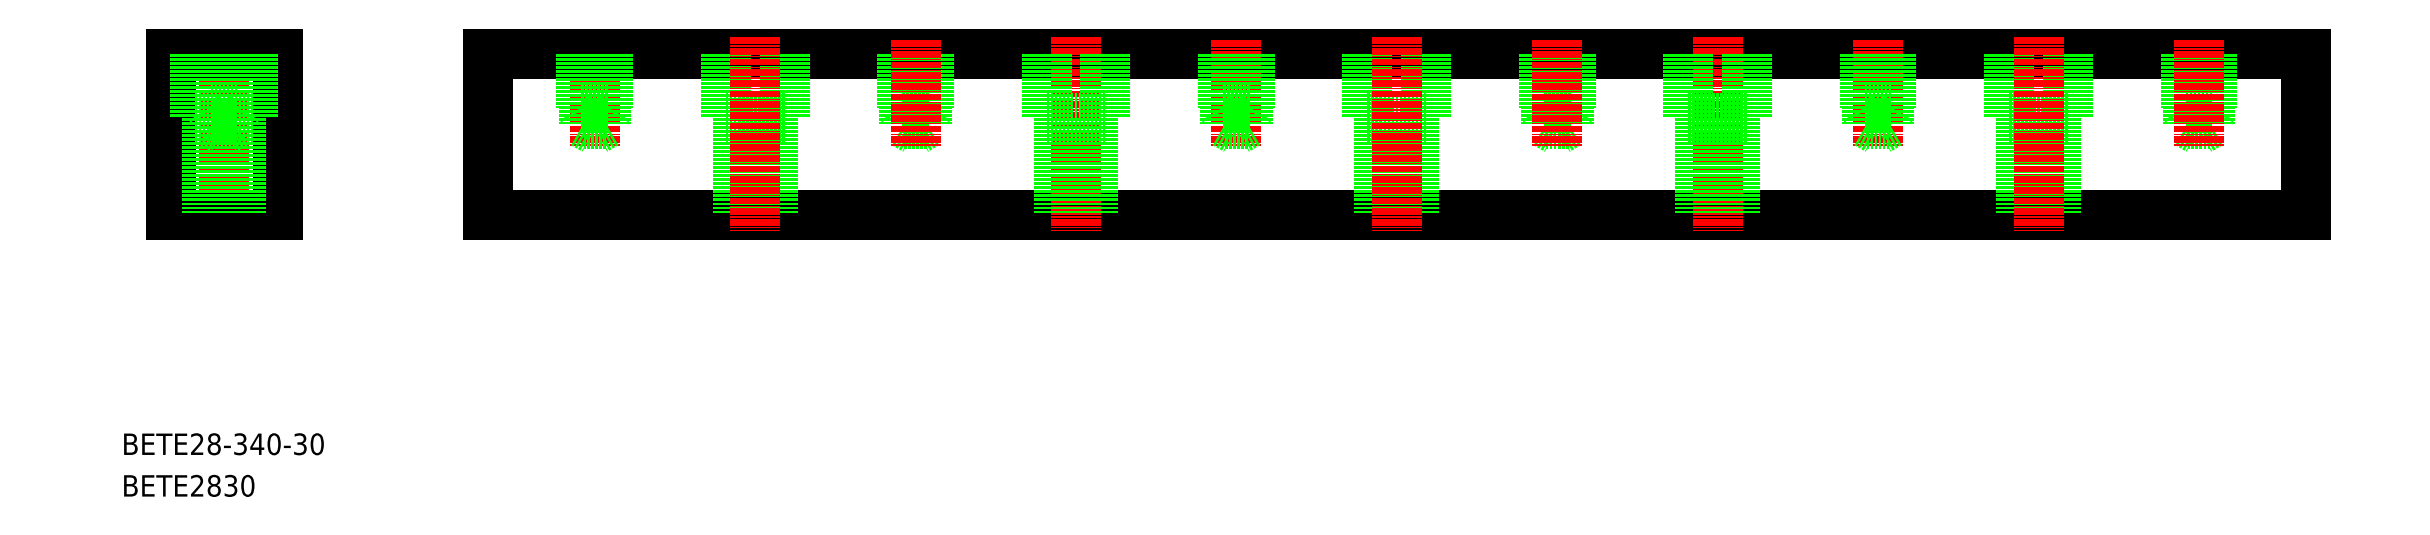
<metadata>
{"format":"dxf","ext":"dxf","renderer":"ezdxf+matplotlib","layout":"modelspace","background":"white","min_lineweight":24,"dpi":150}
</metadata>
<code>
0
SECTION
2
ENTITIES
0
TEXT
8
0
10
42.86
20
48.22
30
0
40
4
1
BETE28-340-30
0
TEXT
8
0
10
42.86
20
40.44
30
0
40
4
1
BETE2830
0
LINE
8
CENTER
10
131.4
20
125.8
30
0
11
131.4
21
106
31
0
0
LINE
8
CENTER
10
62.04
20
126.3
30
0
11
62.04
21
90.18
31
0
0
LINE
8
0
10
52.04
20
93.18
30
0
11
72.04
21
93.18
31
0
0
LINE
8
0
10
52.04
20
123.2
30
0
11
52.04
21
93.18
31
0
0
LINE
8
0
10
52.04
20
123.2
30
0
11
72.04
21
123.2
31
0
0
LINE
8
0
10
72.04
20
123.2
30
0
11
72.04
21
93.18
31
0
0
LINE
8
0
10
111.4
20
123.2
30
0
11
451.4
21
123.2
31
0
0
LINE
8
0
10
111.4
20
93.18
30
0
11
451.4
21
93.18
31
0
0
LINE
8
0
10
451.4
20
123.2
30
0
11
451.4
21
93.18
31
0
0
LINE
8
0
10
111.4
20
123.2
30
0
11
111.4
21
93.18
31
0
0
LINE
8
0
10
67.54
20
123.2
30
0
11
67.54
21
111.2
31
0
0
LINE
8
0
10
56.54
20
111.2
30
0
11
67.54
21
111.2
31
0
0
LINE
8
0
10
65.29
20
111.2
30
0
11
65.29
21
93.18
31
0
0
LINE
8
0
10
58.79
20
111.2
30
0
11
58.79
21
93.18
31
0
0
LINE
8
0
10
56.54
20
123.2
30
0
11
56.54
21
111.2
31
0
0
LINE
8
0
10
133.9
20
123.2
30
0
11
133.9
21
113.2
31
0
0
LINE
8
0
10
128.9
20
123.2
30
0
11
128.9
21
113.2
31
0
0
LINE
8
0
10
129.3
20
123.2
30
0
11
129.3
21
110.2
31
0
0
LINE
8
0
10
133.5
20
123.2
30
0
11
133.5
21
110.2
31
0
0
LINE
8
0
10
129.3
20
110.2
30
0
11
131.4
21
109
31
0
0
LINE
8
0
10
133.9
20
113.2
30
0
11
128.9
21
113.2
31
0
0
LINE
8
0
10
133.5
20
110.2
30
0
11
129.3
21
110.2
31
0
0
LINE
8
0
10
128.9
20
113.2
30
0
11
129.2
21
112.6
31
0
0
LINE
8
0
10
133.9
20
113.2
30
0
11
133.5
21
112.6
31
0
0
LINE
8
0
10
133.5
20
110.2
30
0
11
131.4
21
109
31
0
0
LINE
8
0
10
193.5
20
110.2
30
0
11
191.4
21
109
31
0
0
LINE
8
0
10
193.9
20
113.2
30
0
11
193.5
21
112.6
31
0
0
LINE
8
0
10
188.9
20
113.2
30
0
11
189.2
21
112.6
31
0
0
LINE
8
0
10
193.5
20
110.2
30
0
11
189.3
21
110.2
31
0
0
LINE
8
0
10
193.9
20
113.2
30
0
11
188.9
21
113.2
31
0
0
LINE
8
0
10
189.3
20
110.2
30
0
11
191.4
21
109
31
0
0
LINE
8
0
10
193.5
20
123.2
30
0
11
193.5
21
110.2
31
0
0
LINE
8
0
10
189.3
20
123.2
30
0
11
189.3
21
110.2
31
0
0
LINE
8
0
10
188.9
20
123.2
30
0
11
188.9
21
113.2
31
0
0
LINE
8
0
10
193.9
20
123.2
30
0
11
193.9
21
113.2
31
0
0
LINE
8
CENTER
10
191.4
20
125.8
30
0
11
191.4
21
106
31
0
0
LINE
8
CENTER
10
251.4
20
125.8
30
0
11
251.4
21
106
31
0
0
LINE
8
0
10
253.9
20
123.2
30
0
11
253.9
21
113.2
31
0
0
LINE
8
0
10
248.9
20
123.2
30
0
11
248.9
21
113.2
31
0
0
LINE
8
0
10
249.3
20
123.2
30
0
11
249.3
21
110.2
31
0
0
LINE
8
0
10
253.5
20
123.2
30
0
11
253.5
21
110.2
31
0
0
LINE
8
0
10
249.3
20
110.2
30
0
11
251.4
21
109
31
0
0
LINE
8
0
10
253.9
20
113.2
30
0
11
248.9
21
113.2
31
0
0
LINE
8
0
10
253.5
20
110.2
30
0
11
249.3
21
110.2
31
0
0
LINE
8
0
10
248.9
20
113.2
30
0
11
249.2
21
112.6
31
0
0
LINE
8
0
10
253.9
20
113.2
30
0
11
253.5
21
112.6
31
0
0
LINE
8
0
10
253.5
20
110.2
30
0
11
251.4
21
109
31
0
0
LINE
8
0
10
313.5
20
110.2
30
0
11
311.4
21
109
31
0
0
LINE
8
0
10
313.9
20
113.2
30
0
11
313.5
21
112.6
31
0
0
LINE
8
0
10
308.9
20
113.2
30
0
11
309.2
21
112.6
31
0
0
LINE
8
0
10
313.5
20
110.2
30
0
11
309.3
21
110.2
31
0
0
LINE
8
0
10
313.9
20
113.2
30
0
11
308.9
21
113.2
31
0
0
LINE
8
0
10
309.3
20
110.2
30
0
11
311.4
21
109
31
0
0
LINE
8
0
10
313.5
20
123.2
30
0
11
313.5
21
110.2
31
0
0
LINE
8
0
10
309.3
20
123.2
30
0
11
309.3
21
110.2
31
0
0
LINE
8
0
10
308.9
20
123.2
30
0
11
308.9
21
113.2
31
0
0
LINE
8
0
10
313.9
20
123.2
30
0
11
313.9
21
113.2
31
0
0
LINE
8
CENTER
10
311.4
20
125.8
30
0
11
311.4
21
106
31
0
0
LINE
8
CENTER
10
371.4
20
125.8
30
0
11
371.4
21
106
31
0
0
LINE
8
0
10
373.9
20
123.2
30
0
11
373.9
21
113.2
31
0
0
LINE
8
0
10
368.9
20
123.2
30
0
11
368.9
21
113.2
31
0
0
LINE
8
0
10
369.3
20
123.2
30
0
11
369.3
21
110.2
31
0
0
LINE
8
0
10
373.5
20
123.2
30
0
11
373.5
21
110.2
31
0
0
LINE
8
0
10
369.3
20
110.2
30
0
11
371.4
21
109
31
0
0
LINE
8
0
10
373.9
20
113.2
30
0
11
368.9
21
113.2
31
0
0
LINE
8
0
10
373.5
20
110.2
30
0
11
369.3
21
110.2
31
0
0
LINE
8
0
10
368.9
20
113.2
30
0
11
369.2
21
112.6
31
0
0
LINE
8
0
10
373.9
20
113.2
30
0
11
373.5
21
112.6
31
0
0
LINE
8
0
10
373.5
20
110.2
30
0
11
371.4
21
109
31
0
0
LINE
8
0
10
433.5
20
110.2
30
0
11
431.4
21
109
31
0
0
LINE
8
0
10
433.9
20
113.2
30
0
11
433.5
21
112.6
31
0
0
LINE
8
0
10
428.9
20
113.2
30
0
11
429.2
21
112.6
31
0
0
LINE
8
0
10
433.5
20
110.2
30
0
11
429.3
21
110.2
31
0
0
LINE
8
0
10
433.9
20
113.2
30
0
11
428.9
21
113.2
31
0
0
LINE
8
0
10
429.3
20
110.2
30
0
11
431.4
21
109
31
0
0
LINE
8
0
10
433.5
20
123.2
30
0
11
433.5
21
110.2
31
0
0
LINE
8
0
10
429.3
20
123.2
30
0
11
429.3
21
110.2
31
0
0
LINE
8
0
10
428.9
20
123.2
30
0
11
428.9
21
113.2
31
0
0
LINE
8
0
10
433.9
20
123.2
30
0
11
433.9
21
113.2
31
0
0
LINE
8
CENTER
10
431.4
20
125.8
30
0
11
431.4
21
106
31
0
0
LINE
8
0
10
155.9
20
123.2
30
0
11
155.9
21
111.2
31
0
0
LINE
8
0
10
158.1
20
111.2
30
0
11
158.1
21
93.18
31
0
0
LINE
8
0
10
164.6
20
111.2
30
0
11
164.6
21
93.18
31
0
0
LINE
8
0
10
155.9
20
111.2
30
0
11
166.9
21
111.2
31
0
0
LINE
8
0
10
166.9
20
123.2
30
0
11
166.9
21
111.2
31
0
0
LINE
8
CENTER
10
161.4
20
126.3
30
0
11
161.4
21
90.18
31
0
0
LINE
8
0
10
64.14
20
110.2
30
0
11
62.04
21
109
31
0
0
LINE
8
0
10
64.54
20
113.2
30
0
11
64.19
21
112.6
31
0
0
LINE
8
0
10
59.54
20
113.2
30
0
11
59.89
21
112.6
31
0
0
LINE
8
0
10
64.14
20
110.2
30
0
11
59.94
21
110.2
31
0
0
LINE
8
0
10
64.54
20
113.2
30
0
11
59.54
21
113.2
31
0
0
LINE
8
0
10
59.94
20
110.2
30
0
11
62.04
21
109
31
0
0
LINE
8
0
10
64.14
20
123.2
30
0
11
64.14
21
110.2
31
0
0
LINE
8
0
10
59.94
20
123.2
30
0
11
59.94
21
110.2
31
0
0
LINE
8
0
10
59.54
20
123.2
30
0
11
59.54
21
113.2
31
0
0
LINE
8
0
10
64.54
20
123.2
30
0
11
64.54
21
113.2
31
0
0
LINE
8
CENTER
10
221.4
20
126.3
30
0
11
221.4
21
90.18
31
0
0
LINE
8
0
10
226.9
20
123.2
30
0
11
226.9
21
111.2
31
0
0
LINE
8
0
10
215.9
20
111.2
30
0
11
226.9
21
111.2
31
0
0
LINE
8
0
10
224.6
20
111.2
30
0
11
224.6
21
93.18
31
0
0
LINE
8
0
10
218.1
20
111.2
30
0
11
218.1
21
93.18
31
0
0
LINE
8
0
10
215.9
20
123.2
30
0
11
215.9
21
111.2
31
0
0
LINE
8
0
10
275.9
20
123.2
30
0
11
275.9
21
111.2
31
0
0
LINE
8
0
10
278.1
20
111.2
30
0
11
278.1
21
93.18
31
0
0
LINE
8
0
10
284.6
20
111.2
30
0
11
284.6
21
93.18
31
0
0
LINE
8
0
10
275.9
20
111.2
30
0
11
286.9
21
111.2
31
0
0
LINE
8
0
10
286.9
20
123.2
30
0
11
286.9
21
111.2
31
0
0
LINE
8
CENTER
10
281.4
20
126.3
30
0
11
281.4
21
90.18
31
0
0
LINE
8
CENTER
10
341.4
20
126.3
30
0
11
341.4
21
90.18
31
0
0
LINE
8
0
10
346.9
20
123.2
30
0
11
346.9
21
111.2
31
0
0
LINE
8
0
10
335.9
20
111.2
30
0
11
346.9
21
111.2
31
0
0
LINE
8
0
10
344.6
20
111.2
30
0
11
344.6
21
93.18
31
0
0
LINE
8
0
10
338.1
20
111.2
30
0
11
338.1
21
93.18
31
0
0
LINE
8
0
10
335.9
20
123.2
30
0
11
335.9
21
111.2
31
0
0
LINE
8
0
10
395.9
20
123.2
30
0
11
395.9
21
111.2
31
0
0
LINE
8
0
10
398.1
20
111.2
30
0
11
398.1
21
93.18
31
0
0
LINE
8
0
10
404.6
20
111.2
30
0
11
404.6
21
93.18
31
0
0
LINE
8
0
10
395.9
20
111.2
30
0
11
406.9
21
111.2
31
0
0
LINE
8
0
10
406.9
20
123.2
30
0
11
406.9
21
111.2
31
0
0
LINE
8
CENTER
10
401.4
20
126.3
30
0
11
401.4
21
90.18
31
0
0
ENDSEC
0
EOF

</code>
